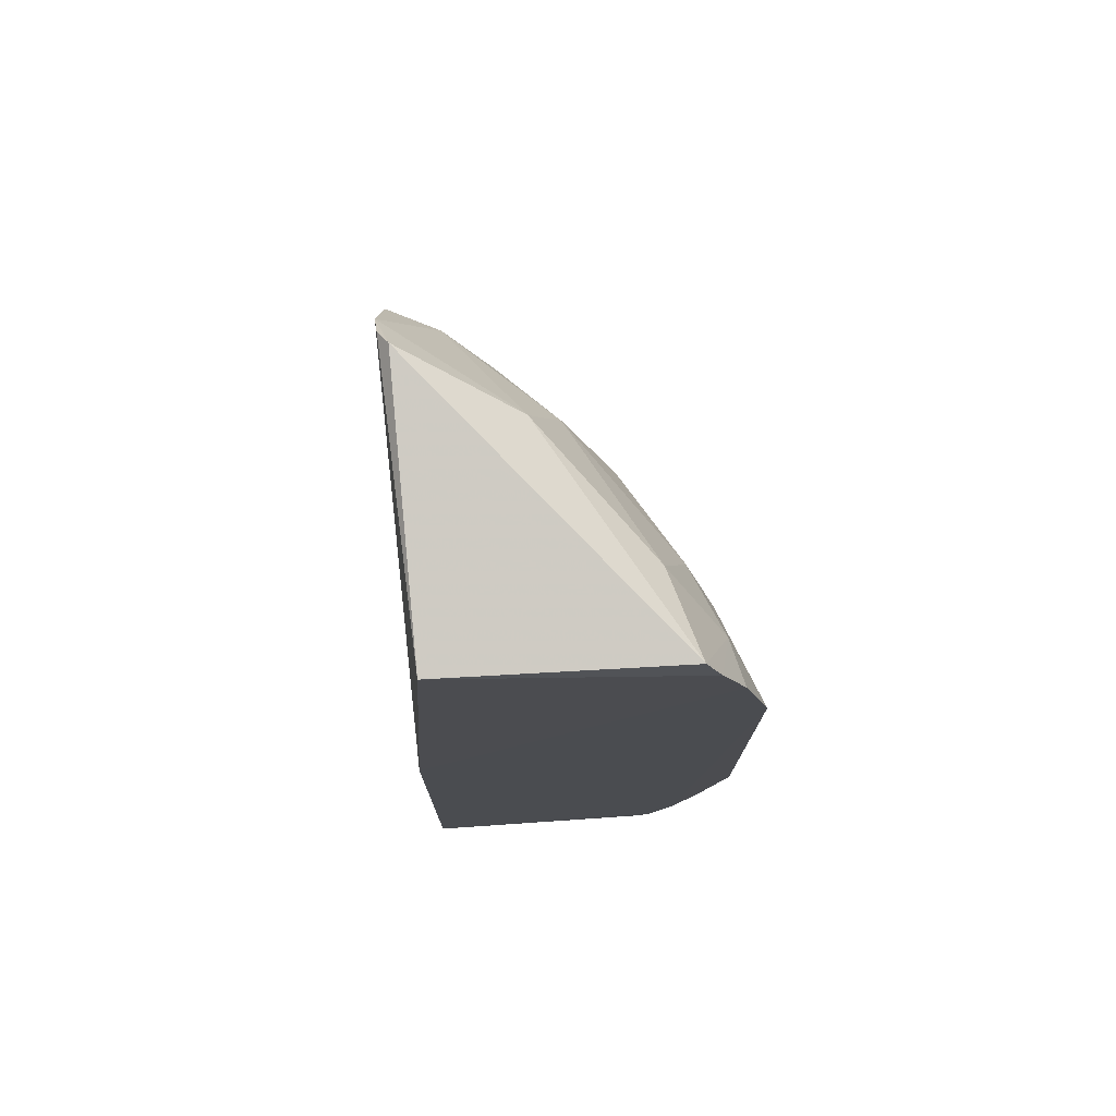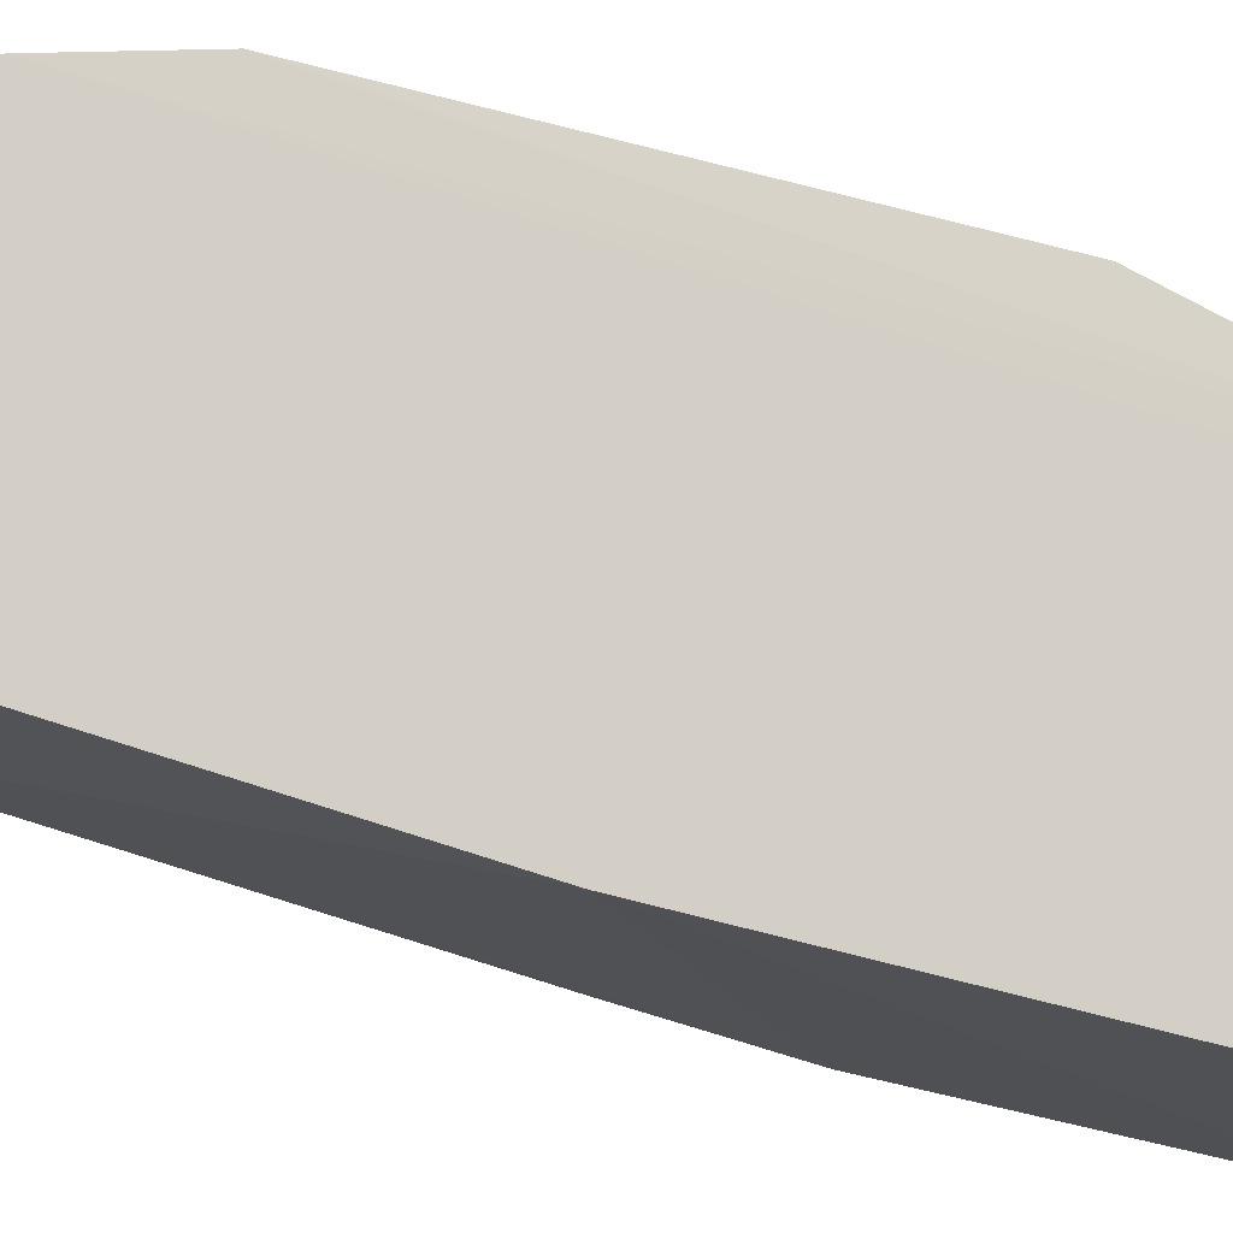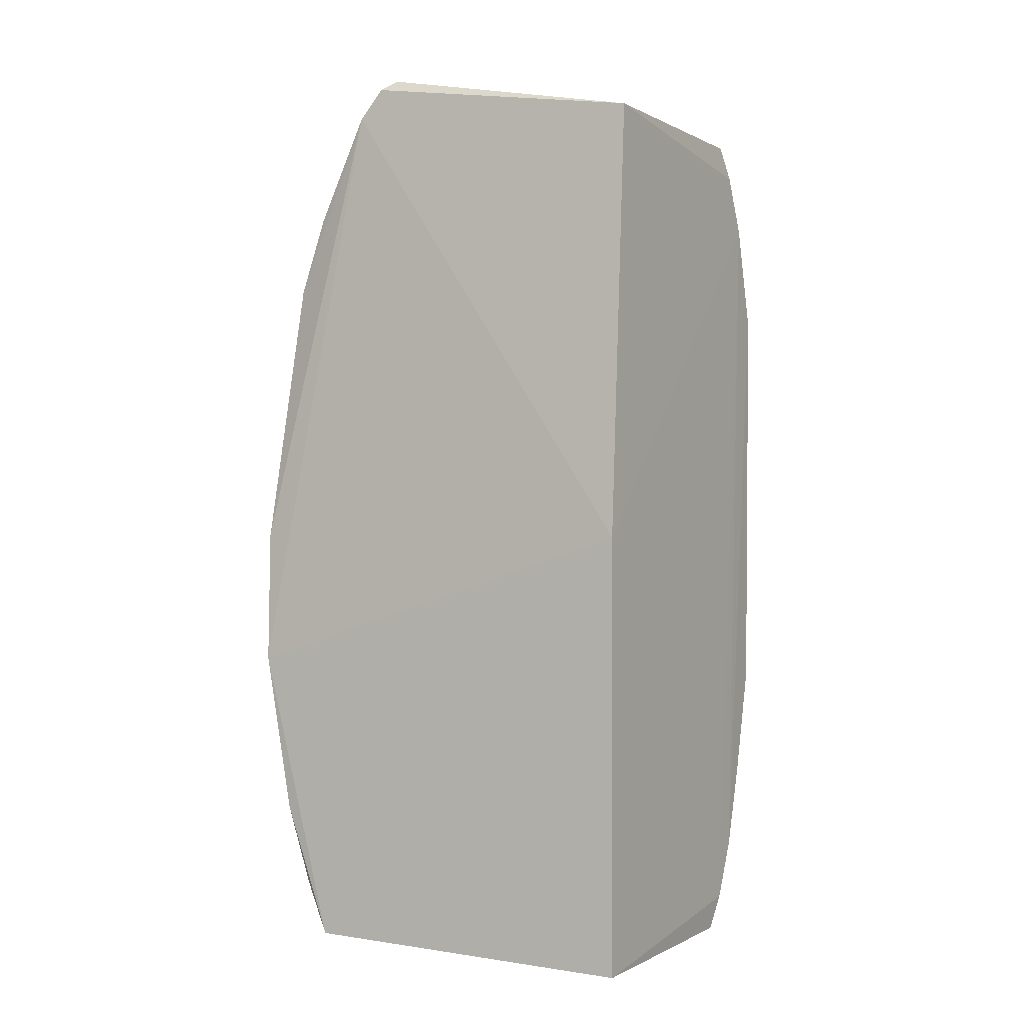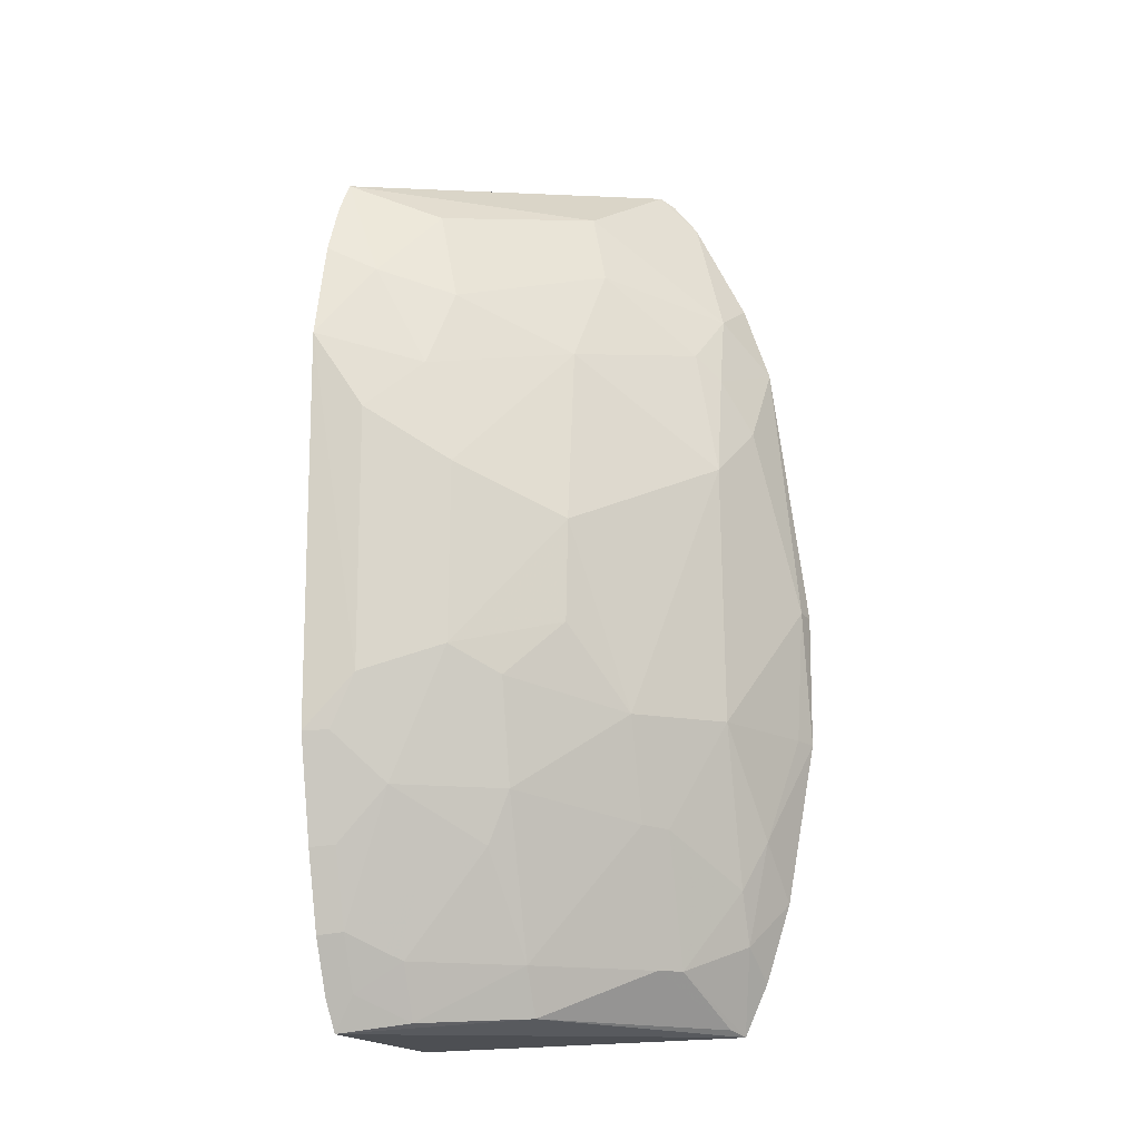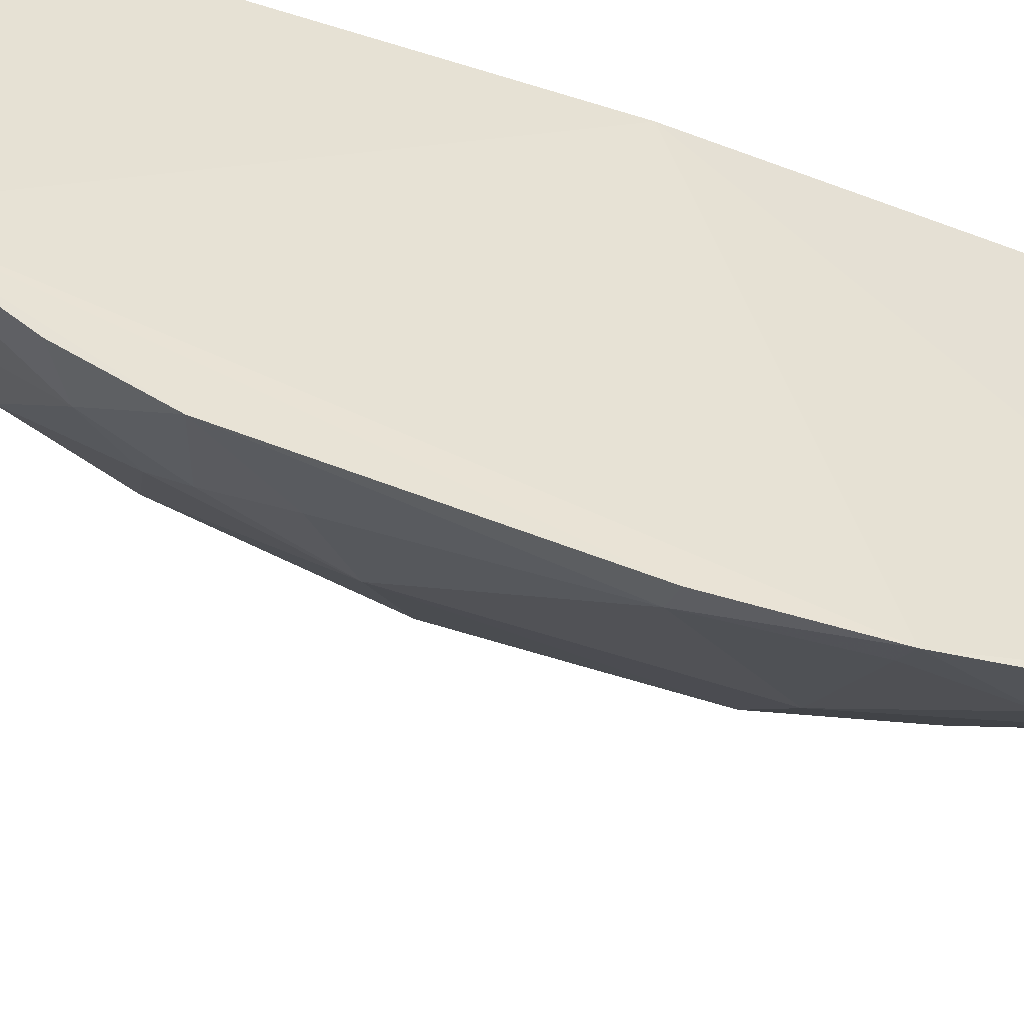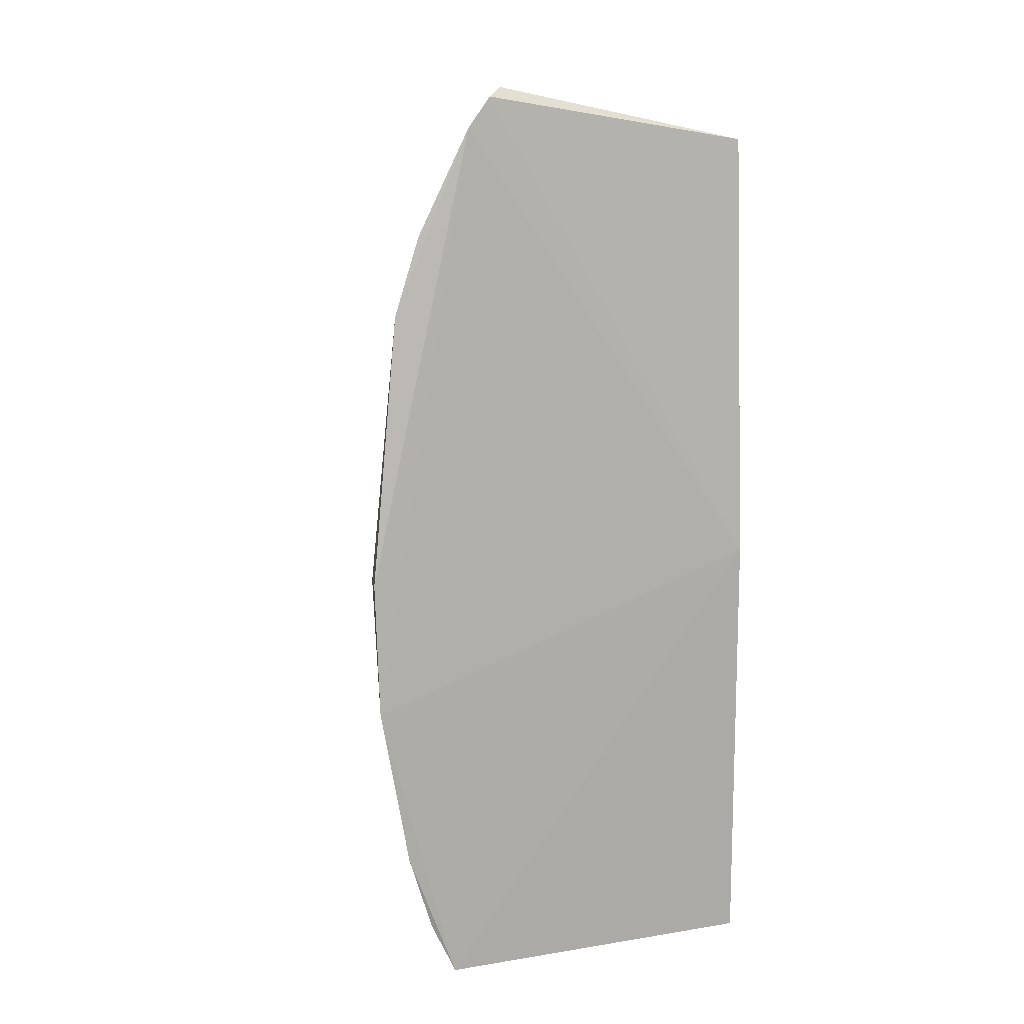
<metadata>
{"format":"obj","ext":"obj","renderer":"f3d","projection":"perspective","resolution":1024,"background":"white","views":[{"elev":74.7,"azim":-4.8,"up":"+Y"},{"elev":79.1,"azim":-76.1,"up":"+Z"},{"elev":-0.2,"azim":-60.5,"up":"+Y"},{"elev":-16.0,"azim":106.4,"up":"+Y"},{"elev":-48.4,"azim":-113.2,"up":"+Z"},{"elev":12.4,"azim":-111.9,"up":"+Y"}]}
</metadata>
<code>
v 0.3694 -0.2469 -0.2316
v 0.4215 -0.09595 -0.2294
v 0.2398 -0.25 -0.234
v 0.255 0.2348 -0.234
v 0.2375 -0.007525 -0.4657
v 0.4071 0.183 -0.2282
v 0.3784 -0.229 -0.2294
v 0.2325 -0.2443 -0.4212
v 0.2398 -0.007576 -0.234
v 0.2483 0.2588 -0.3918
v 0.3734 0.02222 -0.3594
v 0.3925 -0.1982 -0.229
v 0.2337 -0.08163 -0.4644
v 0.3846 0.2316 -0.231
v 0.4181 0.08194 -0.2567
v 0.2896 0.1248 -0.4273
v 0.4225 0.126 -0.2283
v 0.374 -0.1232 -0.3279
v 0.3885 -0.1964 -0.2428
v 0.3 -0.07889 -0.4288
v 0.2468 0.2422 -0.4049
v 0.2537 0.264 -0.3839
v 0.3933 0.2139 -0.2288
v 0.3868 0.1545 -0.2982
v 0.4031 -0.04975 -0.3021
v 0.4179 -0.06522 -0.257
v 0.3291 -0.2384 -0.3286
v 0.4014 -0.1225 -0.2703
v 0.2493 -0.007068 -0.4632
v 0.3457 -0.08106 -0.3864
v 0.2571 -0.197 -0.4297
v 0.3048 0.06572 -0.4281
v 0.2474 0.1412 -0.4481
v 0.3311 0.1798 -0.3693
v 0.4023 0.1687 -0.2564
v 0.4035 0.05106 -0.3031
v 0.3571 -0.2413 -0.2702
v 0.3424 -0.2117 -0.3279
v 0.3711 -0.1523 -0.3152
v 0.4063 -0.1544 -0.2293
v 0.4174 -0.09528 -0.2433
v 0.2458 -0.08077 -0.4584
v 0.3876 -0.06495 -0.3276
v 0.2338 -0.1715 -0.4484
v 0.3151 -0.1391 -0.3989
v 0.287 -0.212 -0.3989
v 0.2753 0.1673 -0.4264
v 0.274 0.0959 -0.4423
v 0.3143 0.2249 -0.3578
v 0.358 0.1232 -0.3586
v 0.3721 0.21 -0.2836
v 0.4027 0.1095 -0.2867
v 0.3744 -0.2271 -0.2431
v 0.3714 -0.2106 -0.2698
v 0.3271 -0.1377 -0.3871
v 0.4024 -0.153 -0.2427
v 0.3727 -0.03469 -0.358
v 0.2346 -0.2152 -0.4347
v 0.261 -0.1399 -0.4421
v 0.2705 -0.1676 -0.4292
v 0.2431 -0.2408 -0.4152
v 0.2979 -0.2121 -0.3875
v 0.2483 0.1841 -0.4338
v 0.3005 0.1378 -0.415
f 7 3 1
f 7 6 3
f 8 1 3
f 9 3 6
f 9 8 3
f 10 9 4
f 12 6 7
f 13 8 9
f 17 12 2
f 17 6 12
f 19 12 7
f 21 5 13
f 21 13 9
f 21 9 10
f 22 10 4
f 22 4 14
f 22 21 10
f 23 14 4
f 23 9 6
f 23 4 9
f 26 17 2
f 26 15 17
f 27 1 8
f 28 25 26
f 29 13 5
f 32 30 20
f 32 11 30
f 32 20 29
f 33 5 21
f 33 29 5
f 35 23 6
f 35 14 23
f 35 6 17
f 36 25 11
f 36 26 25
f 36 15 26
f 37 1 27
f 38 37 27
f 39 28 19
f 39 18 28
f 39 38 18
f 40 2 12
f 41 28 26
f 41 26 2
f 41 2 40
f 42 29 20
f 42 13 29
f 43 18 30
f 43 28 18
f 43 25 28
f 44 8 13
f 45 20 30
f 46 8 31
f 47 16 33
f 48 32 29
f 48 29 33
f 48 33 16
f 48 16 32
f 49 21 22
f 49 22 14
f 49 47 21
f 49 34 47
f 50 34 24
f 50 11 32
f 50 36 11
f 51 35 24
f 51 14 35
f 51 49 14
f 51 24 34
f 51 34 49
f 52 35 17
f 52 24 35
f 52 17 15
f 52 15 36
f 52 50 24
f 52 36 50
f 53 1 37
f 53 19 7
f 53 7 1
f 54 37 38
f 54 53 37
f 54 19 53
f 54 39 19
f 54 38 39
f 55 30 18
f 55 18 38
f 55 45 30
f 55 46 45
f 56 40 12
f 56 12 19
f 56 19 28
f 56 41 40
f 56 28 41
f 57 43 30
f 57 30 11
f 57 11 25
f 57 25 43
f 58 44 31
f 58 31 8
f 58 8 44
f 59 44 13
f 59 13 42
f 59 42 20
f 59 31 44
f 60 20 45
f 60 59 20
f 60 31 59
f 60 46 31
f 60 45 46
f 61 27 8
f 61 8 46
f 62 38 27
f 62 61 46
f 62 27 61
f 62 55 38
f 62 46 55
f 63 47 33
f 63 33 21
f 63 21 47
f 64 47 34
f 64 16 47
f 64 34 50
f 64 50 32
f 64 32 16

</code>
